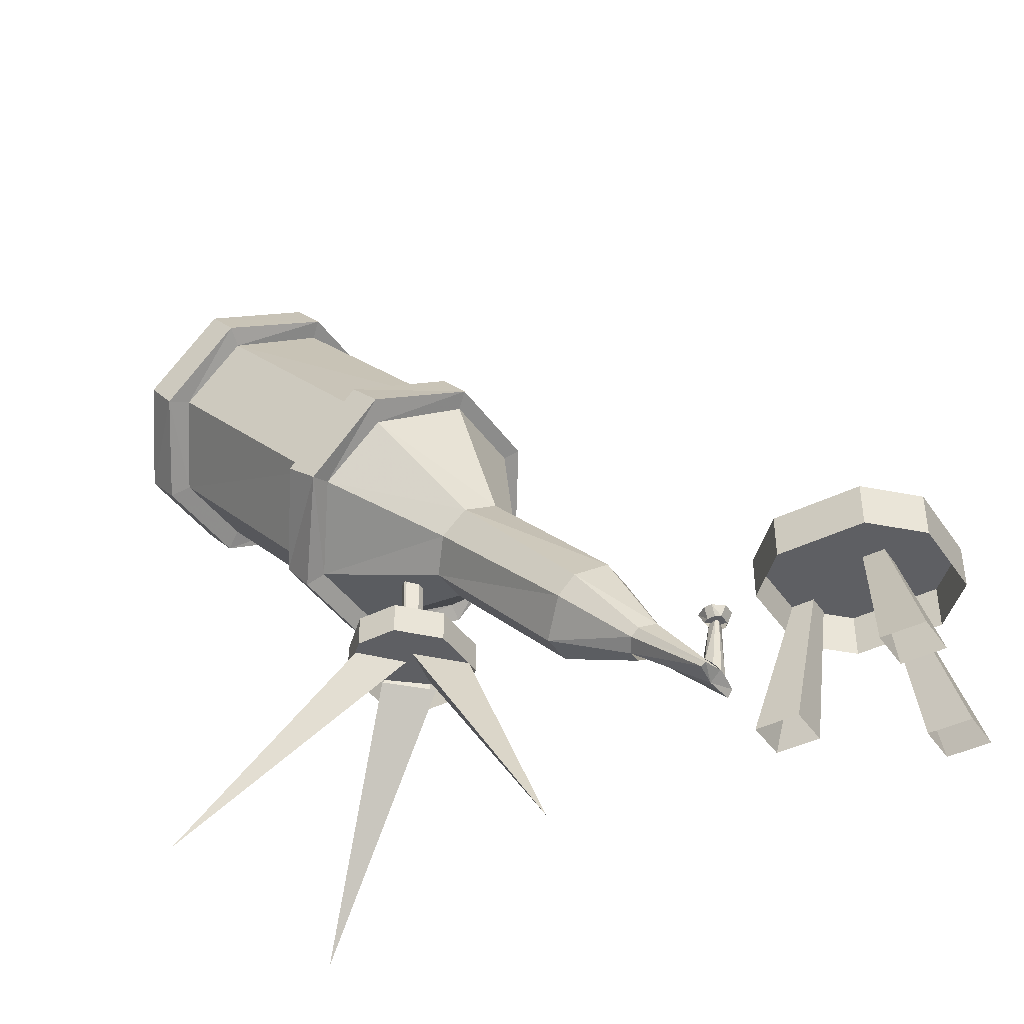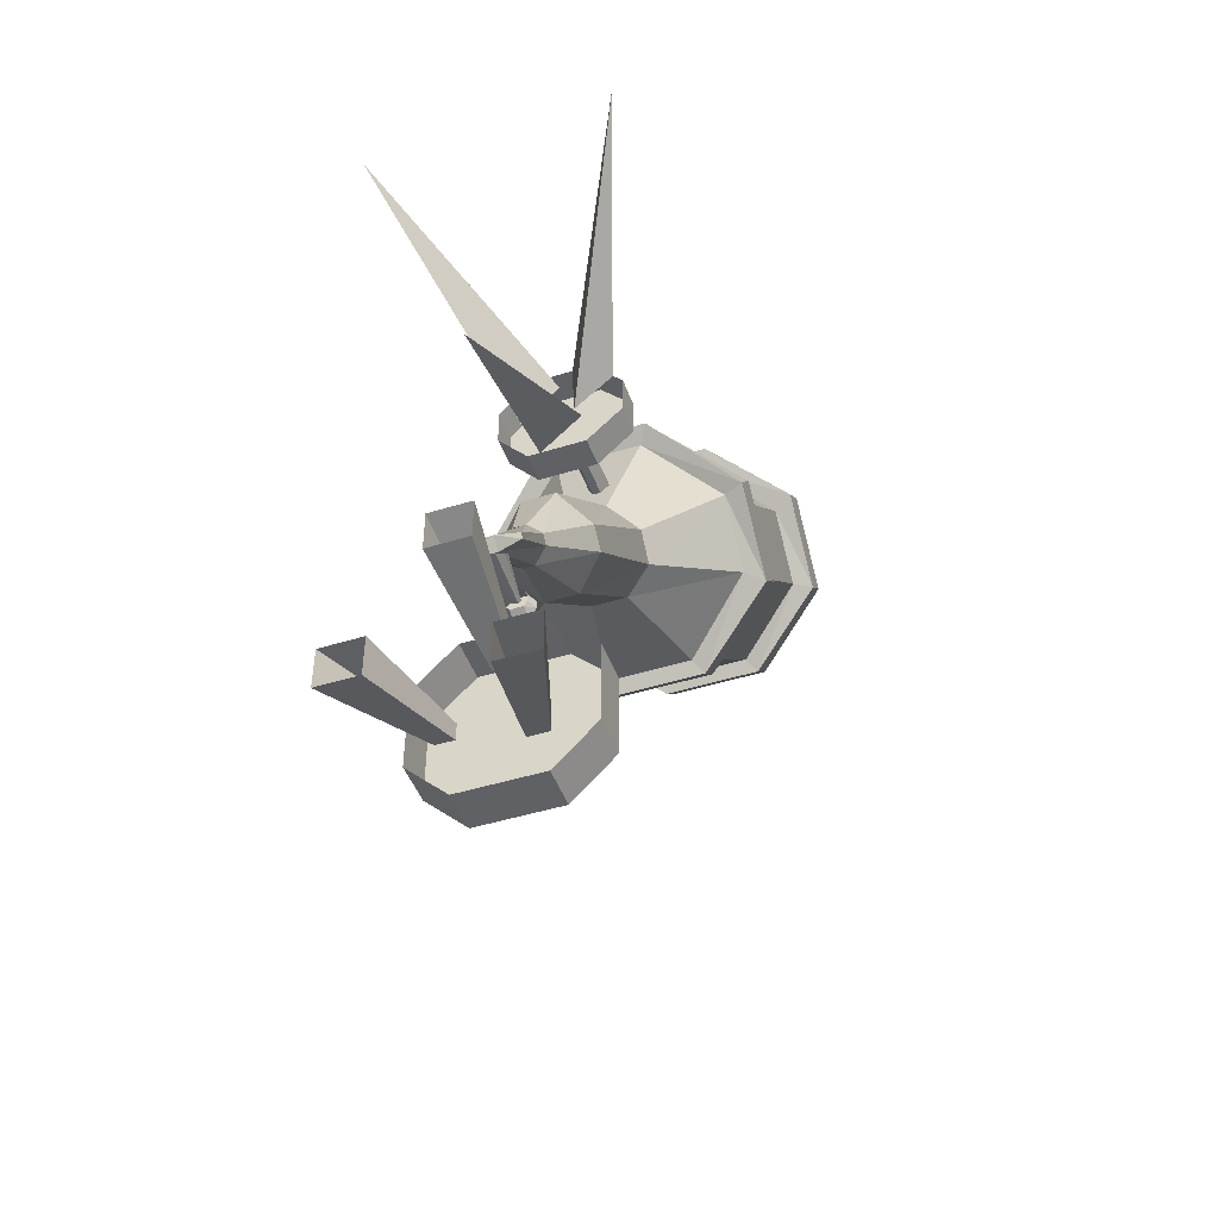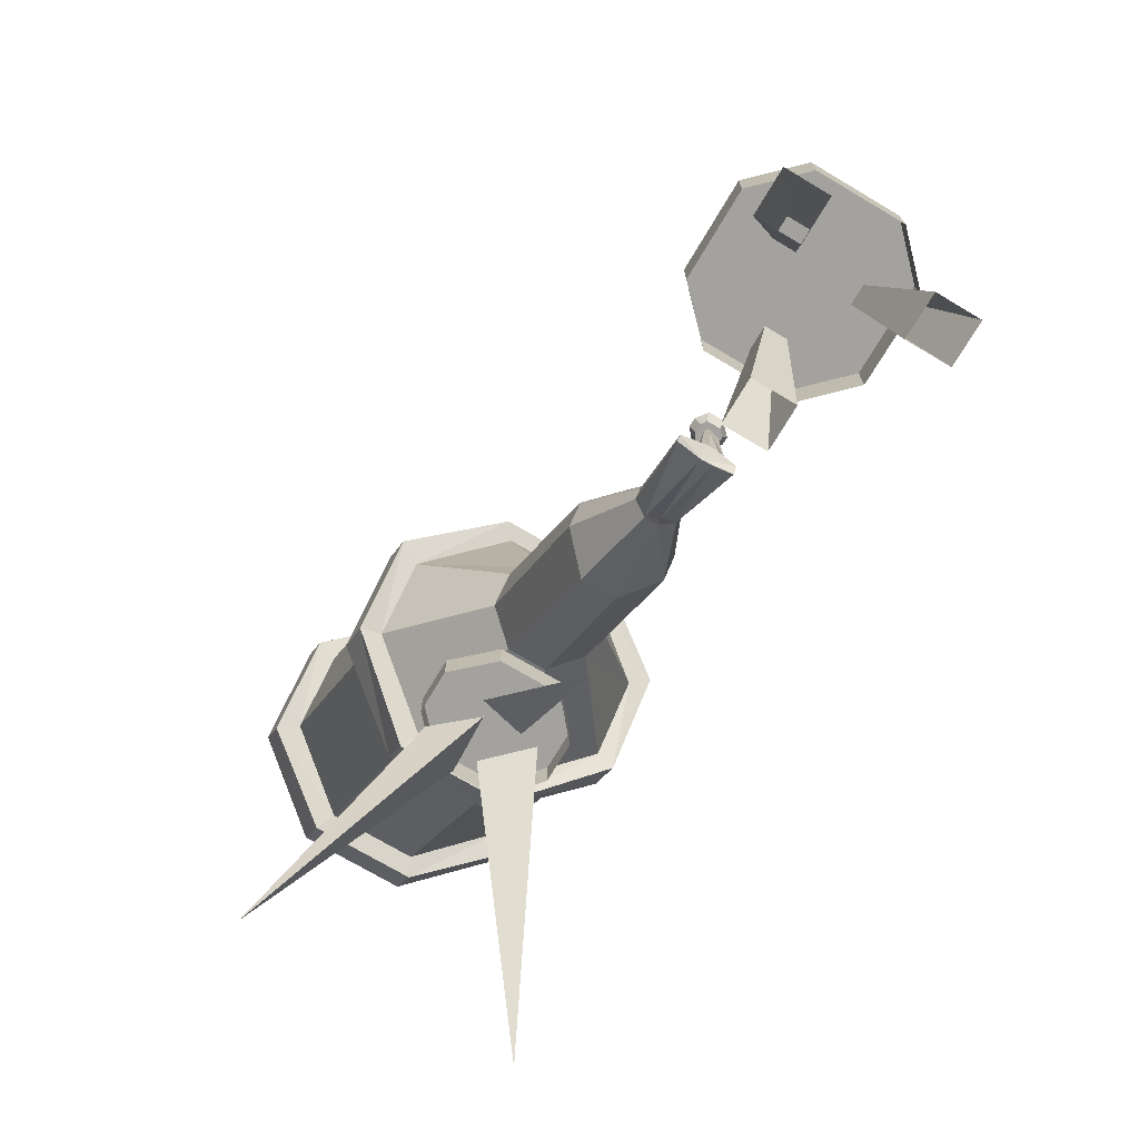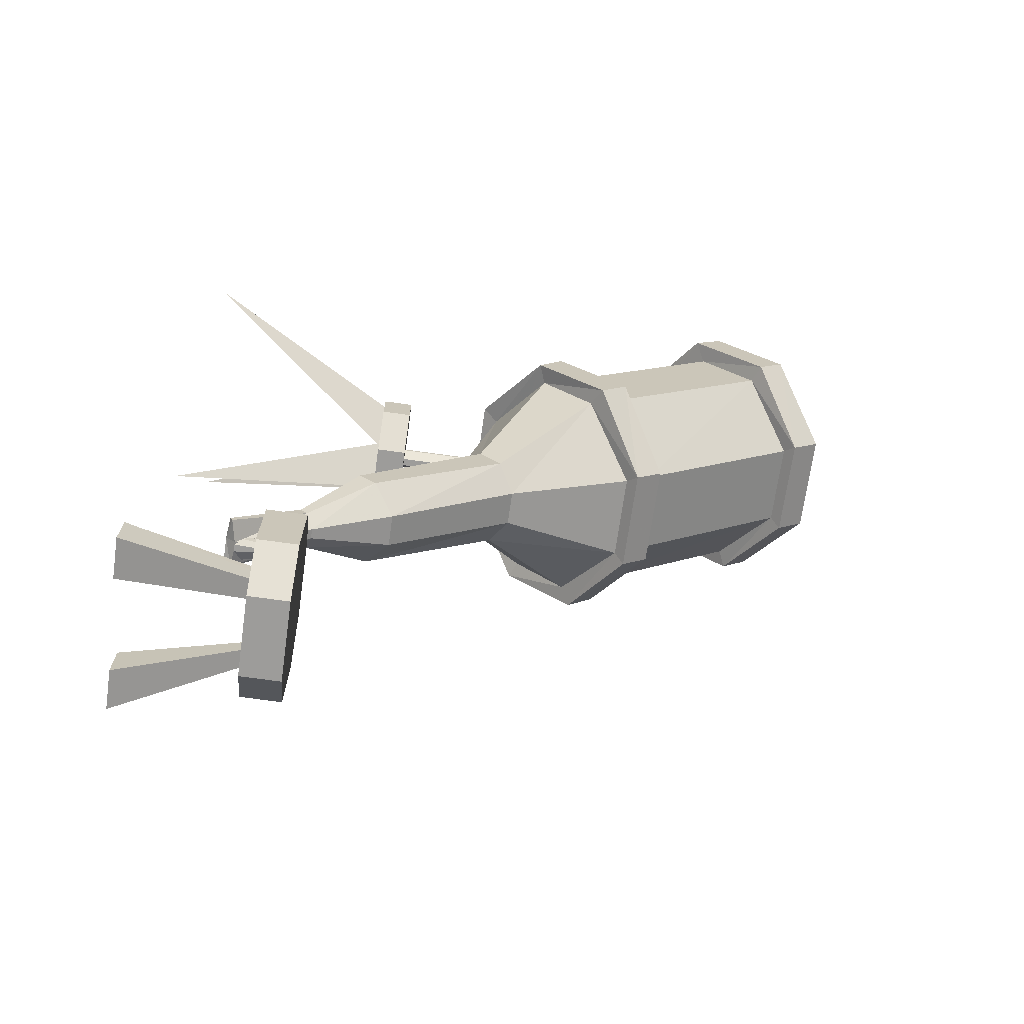
<metadata>
{"format":"obj","ext":"obj","renderer":"f3d","projection":"perspective","resolution":1024,"background":"white","views":[{"elev":-40.9,"azim":121.4,"up":"+Y"},{"elev":-46.3,"azim":19.5,"up":"+Z"},{"elev":-72.5,"azim":149.3,"up":"+Y"},{"elev":-70.1,"azim":82.0,"up":"+Z"}]}
</metadata>
<code>
o telescope_back
v -0.47 2.62 1.74
v -0.19 2.81 1.55
v 0.16 2.81 1.55
v 0.44 2.62 1.74
v 0.44 2.4 1.98
v 0.16 2.21 2.17
v -0.19 2.21 2.17
v -0.47 2.4 1.98
v 0.44 1.91 1.07
v 0.44 1.68 1.29
v -0.47 1.68 1.29
v -0.47 1.91 1.07
v 0.16 1.5 1.5
v -0.19 1.5 1.5
v -0.19 2.1 0.87
v 0.16 2.1 0.87
v 0.52 1.83 0.93
v 0.52 1.55 1.21
v 0.52 1.65 1.33
v 0.52 1.94 1.04
v 0.2 1.33 1.45
v 0.16 1.39 1.4
v -0.19 1.39 1.4
v -0.22 1.33 1.45
v 0.44 1.58 1.2
v 0.44 1.79 0.97
v 0.2 2.03 0.72
v 0.16 1.99 0.77
v -0.22 2.03 0.72
v -0.19 1.99 0.77
v -0.54 1.83 0.93
v -0.47 1.79 0.97
v -0.54 1.55 1.21
v -0.47 1.58 1.2
v -0.54 1.65 1.33
v -0.22 1.45 1.55
v 0.2 1.45 1.55
v -0.22 2.14 0.82
v -0.54 1.94 1.04
v 0.2 2.14 0.82
v 0.18 1.41 0.72
v 0.18 1.32 0.82
v -0.19 1.32 0.82
v -0.19 1.41 0.72
v 0.07 1.24 0.91
v -0.08 1.24 0.91
v -0.07 1.48 0.65
v 0.07 1.48 0.65
v 0.2 2.16 2.23
v -0.22 2.16 2.23
v 0.52 2.36 2.02
v 0.52 2.65 1.72
v 0.2 2.85 1.5
v -0.22 2.85 1.5
v -0.54 2.65 1.72
v -0.54 2.36 2.02
v -0.54 2.48 2.12
v -0.22 2.28 2.34
v 0.2 2.28 2.34
v 0.2 2.97 1.61
v -0.22 2.97 1.61
v 0.52 2.48 2.12
v 0.52 2.76 1.82
v -0.54 2.76 1.82
v 0.44 2.51 2.09
v 0.44 2.74 1.85
v 0.16 2.92 1.66
v -0.19 2.92 1.66
v -0.47 2.74 1.85
v 0.16 2.33 2.28
v -0.19 2.33 2.28
v -0.47 2.51 2.09
v 0.18 0.81 0.31
v 0.18 0.88 0.24
v 0.08 0.62 0.04
v 0.08 0.59 0.07
v -0.18 0.88 0.24
v -0.18 0.81 0.31
v -0.07 0.59 0.07
v -0.07 0.63 0.03
v 0.07 0.72 0.42
v 0.03 0.56 0.1
v -0.06 0.72 0.42
v -0.02 0.56 0.1
v -0.06 0.97 0.16
v -0.01 0.65 -0.01
v 0.07 0.97 0.16
v 0.03 0.65 -0.01
v -0.02 0.32 -0.2
v -0.09 0.32 -0.21
v -0.02 0.58 0.08
v -0.09 0.35 -0.23
v -0.01 0.36 -0.24
v 0.02 0.36 -0.24
v 0.11 0.34 -0.23
v 0.11 0.33 -0.21
v 0.02 0.32 -0.2
v -0.06 0.39 -0.22
v -0.06 0.42 -0.19
v -0.02 0.45 -0.17
v 0 0.45 -0.17
v 0.03 0.42 -0.19
v 0.03 0.39 -0.22
v 0.01 0.36 -0.24
v -0.02 0.36 -0.24
v 0 0.59 -0.24
v 0.01 0.59 -0.23
v 0 0.59 -0.2
v -0.04 0.59 -0.23
v -0.1 0.86 0.84
v 0.13 0.86 0.84
v 0.13 0.98 0.84
v -0.1 0.98 0.84
v 0.27 0.98 0.97
v 0.27 0.98 1.13
v 0.14 0.98 1.27
v -0.1 0.98 1.27
v -0.22 0.98 1.13
v -0.22 0.98 0.98
v 0.27 0.86 1.13
v 0.14 0.86 1.27
v 0.27 0.86 0.97
v -0.1 0.86 1.27
v -0.22 0.86 1.13
v -0.22 0.86 0.98
v 0.01 0.98 1.1
v -0.01 0.98 1.07
v -0.01 1.27 1.06
v 0.01 1.29 1.1
v -0.01 0.98 1.06
v 0.01 0.98 1.02
v 0.01 1.26 1.02
v 0.04 0.98 1.1
v 0.04 1.29 1.1
v 0.04 0.98 1.02
v 0.04 1.26 1.02
v 0.07 0.98 1.06
v 0.07 1.27 1.06
v 0.07 0.98 1.07
v 0.07 1.28 1.07
v 0.08 0.86 1.04
v 0.53 0.01 1.71
v 0.23 0.86 1.17
v 0.07 0.86 1.26
v -0.13 0.86 1.04
v -0.45 0.01 1.71
v 0.02 0.86 1.19
v -0.13 0.86 1.24
v -0.05 0.86 0.84
v 0.01 0.01 0.47
v 0.11 0.86 0.99
v -0.06 0.86 1.03
v -0.03 0.59 -0.26
v 0.02 0.59 -0.26
v 0.02 0.63 -0.28
v -0.03 0.63 -0.28
v 0.05 0.63 -0.24
v 0.05 0.63 -0.21
v 0.02 0.63 -0.17
v -0.03 0.63 -0.17
v -0.07 0.63 -0.21
v -0.07 0.63 -0.24
v 0.03 0.59 -0.21
v 0.02 0.59 -0.19
v 0.03 0.59 -0.24
v -0.03 0.59 -0.19
v -0.05 0.59 -0.21
v -0.05 0.59 -0.24
v -0.16 0.66 -0.46
v 0.16 0.66 -0.46
v 0.16 0.5 -0.46
v -0.16 0.5 -0.46
v 0.32 0.66 -0.62
v 0.32 0.5 -0.62
v 0.32 0.66 -0.94
v 0.32 0.5 -0.94
v 0.16 0.66 -1.1
v 0.16 0.5 -1.1
v -0.16 0.66 -1.1
v -0.16 0.5 -1.1
v -0.32 0.66 -0.94
v -0.32 0.5 -0.94
v -0.32 0.66 -0.62
v -0.32 0.5 -0.62
v -0.22 0.5 -0.81
v -0.15 0.5 -0.81
v -0.24 0.02 -0.86
v -0.4 0.02 -0.86
v -0.15 0.5 -0.88
v -0.24 0.02 -1.02
v -0.22 0.5 -0.88
v -0.4 0.02 -1.02
v -0.04 0.5 -0.54
v 0.04 0.5 -0.54
v 0.08 0.02 -0.38
v -0.08 0.02 -0.38
v 0.04 0.5 -0.62
v 0.08 0.02 -0.54
v -0.04 0.5 -0.62
v -0.08 0.02 -0.54
v 0.16 0.5 -0.94
v 0.08 0.5 -0.94
v 0.16 0.02 -1.1
v 0.32 0.02 -1.1
v 0.08 0.5 -0.86
v 0.16 0.5 -0.86
v 0.32 0.02 -0.94
v 0.16 0.02 -0.94
f 1 2 3 4 5 6 7 8
f 5 4 9 10
f 1 8 11 12
f 6 5 10 13
f 8 7 14 11
f 2 1 12 15
f 4 3 16 9
f 7 6 13 14
f 3 2 15 16
f 17 18 19 20
f 21 22 23 24
f 18 25 22 21
f 17 26 25 18
f 27 28 26 17
f 29 30 28 27
f 31 32 30 29
f 33 34 32 31
f 24 23 34 33
f 24 33 35 36
f 21 24 36 37
f 18 21 37 19
f 38 15 12 39
f 39 12 11 35
f 35 11 14 36
f 36 14 13 37
f 37 13 10 19
f 27 17 20 40
f 20 9 16 40
f 40 16 15 38
f 19 10 9 20
f 29 27 40 38
f 31 29 38 39
f 33 31 39 35
f 25 26 41 42
f 32 34 43 44
f 22 25 42 45
f 34 23 46 43
f 30 32 44 47
f 26 28 48 41
f 23 22 45 46
f 28 30 47 48
f 49 6 7 50
f 51 5 6 49
f 52 4 5 51
f 53 3 4 52
f 54 2 3 53
f 55 1 2 54
f 56 8 1 55
f 50 7 8 56
f 50 56 57 58
f 49 50 58 59
f 54 53 60 61
f 51 49 59 62
f 53 52 63 60
f 52 51 62 63
f 56 55 64 57
f 55 54 61 64
f 62 65 66 63
f 60 67 68 61
f 61 68 69 64
f 63 66 67 60
f 59 70 65 62
f 58 71 70 59
f 57 72 71 58
f 64 69 72 57
f 6 5 65 70
f 7 6 70 71
f 3 2 68 67
f 8 7 71 72
f 2 1 69 68
f 1 8 72 69
f 5 4 66 65
f 4 3 67 66
f 73 74 75 76
f 77 78 79 80
f 81 73 76 82
f 78 83 84 79
f 85 77 80 86
f 74 87 88 75
f 83 81 82 84
f 87 85 86 88
f 42 41 74 73
f 44 43 78 77
f 45 42 73 81
f 43 46 83 78
f 47 44 77 85
f 41 48 87 74
f 46 45 81 83
f 48 47 85 87
f 89 90 79 91
f 90 92 80 79
f 92 93 86 80
f 93 94 88 86
f 94 95 75 88
f 95 96 76 75
f 96 97 82 76
f 97 89 91 82
f 97 96 95 94 93 92 90 89
f 91 79 80 86 88 75 76 82
f 98 99 100 101 102 103 104 105
f 106 107 108 109
f 102 101 108 107
f 99 98 109
f 98 105 106 109
f 104 103 107 106
f 103 102 107
f 100 99 109 108
f 101 100 108
f 105 104 106
f 110 111 112 113
f 113 112 114 115 116 117 118 119
f 120 121 116 115
f 111 122 114 112
f 121 123 117 116
f 123 124 118 117
f 125 110 113 119
f 122 120 115 114
f 124 125 119 118
f 126 127 128 129
f 130 131 132 128
f 133 126 129 134
f 131 135 136 132
f 135 137 138 136
f 137 139 140 138
f 127 130 128
f 139 133 134 140
f 141 142 143
f 144 142 141
f 143 142 144
f 141 143 144
f 145 146 147
f 148 146 145
f 147 146 148
f 145 147 148
f 149 150 151
f 152 150 149
f 151 150 152
f 149 151 152
f 153 154 155 156
f 156 155 157 158 159 160 161 162
f 163 164 159 158
f 154 165 157 155
f 164 166 160 159
f 166 167 161 160
f 168 153 156 162
f 165 163 158 157
f 167 168 162 161
f 169 170 171 172
f 170 173 174 171
f 173 175 176 174
f 175 177 178 176
f 177 179 180 178
f 179 181 182 180
f 181 183 184 182
f 183 169 172 184
f 185 186 187 188
f 186 189 190 187
f 189 191 192 190
f 191 185 188 192
f 193 194 195 196
f 194 197 198 195
f 197 199 200 198
f 199 193 196 200
f 201 202 203 204
f 205 206 207 208
f 206 201 204 207
f 202 205 208 203
f 181 179 177 175 173 170 169 183
o telescope_front
v -0.47 2.62 1.74
v -0.19 2.81 1.55
v 0.16 2.81 1.55
v 0.44 2.62 1.74
v 0.44 2.4 1.98
v 0.16 2.21 2.17
v -0.19 2.21 2.17
v -0.47 2.4 1.98
v 0.44 1.91 1.07
v 0.44 1.68 1.29
v -0.47 1.68 1.29
v -0.47 1.91 1.07
v 0.16 1.5 1.5
v -0.19 1.5 1.5
v -0.19 2.1 0.87
v 0.16 2.1 0.87
v 0.52 1.83 0.93
v 0.52 1.55 1.21
v 0.52 1.65 1.33
v 0.52 1.94 1.04
v 0.2 1.33 1.45
v 0.16 1.39 1.4
v -0.19 1.39 1.4
v -0.22 1.33 1.45
v 0.44 1.58 1.2
v 0.44 1.79 0.97
v 0.2 2.03 0.72
v 0.16 1.99 0.77
v -0.22 2.03 0.72
v -0.19 1.99 0.77
v -0.54 1.83 0.93
v -0.47 1.79 0.97
v -0.54 1.55 1.21
v -0.47 1.58 1.2
v -0.54 1.65 1.33
v -0.22 1.45 1.55
v 0.2 1.45 1.55
v -0.22 2.14 0.82
v -0.54 1.94 1.04
v 0.2 2.14 0.82
v 0.18 1.41 0.72
v 0.18 1.32 0.82
v -0.19 1.32 0.82
v -0.19 1.41 0.72
v 0.07 1.24 0.91
v -0.08 1.24 0.91
v -0.07 1.48 0.65
v 0.07 1.48 0.65
v 0.2 2.16 2.23
v -0.22 2.16 2.23
v 0.52 2.36 2.02
v 0.52 2.65 1.72
v 0.2 2.85 1.5
v -0.22 2.85 1.5
v -0.54 2.65 1.72
v -0.54 2.36 2.02
v -0.54 2.48 2.12
v -0.22 2.28 2.34
v 0.2 2.28 2.34
v 0.2 2.97 1.61
v -0.22 2.97 1.61
v 0.52 2.48 2.12
v 0.52 2.76 1.82
v -0.54 2.76 1.82
v 0.44 2.51 2.09
v 0.44 2.74 1.85
v 0.16 2.92 1.66
v -0.19 2.92 1.66
v -0.47 2.74 1.85
v 0.16 2.33 2.28
v -0.19 2.33 2.28
v -0.47 2.51 2.09
v 0.18 0.81 0.31
v 0.18 0.88 0.24
v 0.08 0.62 0.04
v 0.08 0.59 0.07
v -0.18 0.88 0.24
v -0.18 0.81 0.31
v -0.07 0.59 0.07
v -0.07 0.63 0.03
v 0.07 0.72 0.42
v 0.03 0.56 0.1
v -0.06 0.72 0.42
v -0.02 0.56 0.1
v -0.06 0.97 0.16
v -0.01 0.65 -0.01
v 0.07 0.97 0.16
v 0.03 0.65 -0.01
v -0.02 0.32 -0.2
v -0.09 0.32 -0.21
v -0.02 0.58 0.08
v -0.09 0.35 -0.23
v -0.01 0.36 -0.24
v 0.02 0.36 -0.24
v 0.11 0.34 -0.23
v 0.11 0.33 -0.21
v 0.02 0.32 -0.2
v -0.06 0.39 -0.22
v -0.06 0.42 -0.19
v -0.02 0.45 -0.17
v 0 0.45 -0.17
v 0.03 0.42 -0.19
v 0.03 0.39 -0.22
v 0.01 0.36 -0.24
v -0.02 0.36 -0.24
v 0 0.59 -0.24
v 0.01 0.59 -0.23
v 0 0.59 -0.2
v -0.04 0.59 -0.23
v -0.1 0.86 0.84
v 0.13 0.86 0.84
v 0.13 0.98 0.84
v -0.1 0.98 0.84
v 0.27 0.98 0.97
v 0.27 0.98 1.13
v 0.14 0.98 1.27
v -0.1 0.98 1.27
v -0.22 0.98 1.13
v -0.22 0.98 0.98
v 0.27 0.86 1.13
v 0.14 0.86 1.27
v 0.27 0.86 0.97
v -0.1 0.86 1.27
v -0.22 0.86 1.13
v -0.22 0.86 0.98
v 0.01 0.98 1.1
v -0.01 0.98 1.07
v -0.01 1.27 1.06
v 0.01 1.29 1.1
v -0.01 0.98 1.06
v 0.01 0.98 1.02
v 0.01 1.26 1.02
v 0.04 0.98 1.1
v 0.04 1.29 1.1
v 0.04 0.98 1.02
v 0.04 1.26 1.02
v 0.07 0.98 1.06
v 0.07 1.27 1.06
v 0.07 0.98 1.07
v 0.07 1.28 1.07
v 0.08 0.86 1.04
v 0.53 0.01 1.71
v 0.23 0.86 1.17
v 0.07 0.86 1.26
v -0.13 0.86 1.04
v -0.45 0.01 1.71
v 0.02 0.86 1.19
v -0.13 0.86 1.24
v -0.05 0.86 0.84
v 0.01 0.01 0.47
v 0.11 0.86 0.99
v -0.06 0.86 1.03
v -0.03 0.59 -0.26
v 0.02 0.59 -0.26
v 0.02 0.63 -0.28
v -0.03 0.63 -0.28
v 0.05 0.63 -0.24
v 0.05 0.63 -0.21
v 0.02 0.63 -0.17
v -0.03 0.63 -0.17
v -0.07 0.63 -0.21
v -0.07 0.63 -0.24
v 0.03 0.59 -0.21
v 0.02 0.59 -0.19
v 0.03 0.59 -0.24
v -0.03 0.59 -0.19
v -0.05 0.59 -0.21
v -0.05 0.59 -0.24
v -0.16 0.66 -0.46
v 0.16 0.66 -0.46
v 0.16 0.5 -0.46
v -0.16 0.5 -0.46
v 0.32 0.66 -0.62
v 0.32 0.5 -0.62
v 0.32 0.66 -0.94
v 0.32 0.5 -0.94
v 0.16 0.66 -1.1
v 0.16 0.5 -1.1
v -0.16 0.66 -1.1
v -0.16 0.5 -1.1
v -0.32 0.66 -0.94
v -0.32 0.5 -0.94
v -0.32 0.66 -0.62
v -0.32 0.5 -0.62
v -0.22 0.5 -0.81
v -0.15 0.5 -0.81
v -0.24 0.02 -0.86
v -0.4 0.02 -0.86
v -0.15 0.5 -0.88
v -0.24 0.02 -1.02
v -0.22 0.5 -0.88
v -0.4 0.02 -1.02
v -0.04 0.5 -0.54
v 0.04 0.5 -0.54
v 0.08 0.02 -0.38
v -0.08 0.02 -0.38
v 0.04 0.5 -0.62
v 0.08 0.02 -0.54
v -0.04 0.5 -0.62
v -0.08 0.02 -0.54
v 0.16 0.5 -0.94
v 0.08 0.5 -0.94
v 0.16 0.02 -1.1
v 0.32 0.02 -1.1
v 0.08 0.5 -0.86
v 0.16 0.5 -0.86
v 0.32 0.02 -0.94
v 0.16 0.02 -0.94
f 209 210 211 212 213 214 215 216
f 213 212 217 218
f 209 216 219 220
f 214 213 218 221
f 216 215 222 219
f 210 209 220 223
f 212 211 224 217
f 215 214 221 222
f 211 210 223 224
f 225 226 227 228
f 229 230 231 232
f 226 233 230 229
f 225 234 233 226
f 235 236 234 225
f 237 238 236 235
f 239 240 238 237
f 241 242 240 239
f 232 231 242 241
f 232 241 243 244
f 229 232 244 245
f 226 229 245 227
f 246 223 220 247
f 247 220 219 243
f 243 219 222 244
f 244 222 221 245
f 245 221 218 227
f 235 225 228 248
f 228 217 224 248
f 248 224 223 246
f 227 218 217 228
f 237 235 248 246
f 239 237 246 247
f 241 239 247 243
f 233 234 249 250
f 240 242 251 252
f 230 233 250 253
f 242 231 254 251
f 238 240 252 255
f 234 236 256 249
f 231 230 253 254
f 236 238 255 256
f 257 214 215 258
f 259 213 214 257
f 260 212 213 259
f 261 211 212 260
f 262 210 211 261
f 263 209 210 262
f 264 216 209 263
f 258 215 216 264
f 258 264 265 266
f 257 258 266 267
f 262 261 268 269
f 259 257 267 270
f 261 260 271 268
f 260 259 270 271
f 264 263 272 265
f 263 262 269 272
f 270 273 274 271
f 268 275 276 269
f 269 276 277 272
f 271 274 275 268
f 267 278 273 270
f 266 279 278 267
f 265 280 279 266
f 272 277 280 265
f 214 213 273 278
f 215 214 278 279
f 211 210 276 275
f 216 215 279 280
f 210 209 277 276
f 209 216 280 277
f 213 212 274 273
f 212 211 275 274
f 281 282 283 284
f 285 286 287 288
f 289 281 284 290
f 286 291 292 287
f 293 285 288 294
f 282 295 296 283
f 291 289 290 292
f 295 293 294 296
f 250 249 282 281
f 252 251 286 285
f 253 250 281 289
f 251 254 291 286
f 255 252 285 293
f 249 256 295 282
f 254 253 289 291
f 256 255 293 295
f 297 298 287 299
f 298 300 288 287
f 300 301 294 288
f 301 302 296 294
f 302 303 283 296
f 303 304 284 283
f 304 305 290 284
f 305 297 299 290
f 305 304 303 302 301 300 298 297
f 299 287 288 294 296 283 284 290
f 306 307 308 309 310 311 312 313
f 314 315 316 317
f 310 309 316 315
f 307 306 317
f 306 313 314 317
f 312 311 315 314
f 311 310 315
f 308 307 317 316
f 309 308 316
f 313 312 314
f 318 319 320 321
f 321 320 322 323 324 325 326 327
f 328 329 324 323
f 319 330 322 320
f 329 331 325 324
f 331 332 326 325
f 333 318 321 327
f 330 328 323 322
f 332 333 327 326
f 334 335 336 337
f 338 339 340 336
f 341 334 337 342
f 339 343 344 340
f 343 345 346 344
f 345 347 348 346
f 335 338 336
f 347 341 342 348
f 349 350 351
f 352 350 349
f 351 350 352
f 349 351 352
f 353 354 355
f 356 354 353
f 355 354 356
f 353 355 356
f 357 358 359
f 360 358 357
f 359 358 360
f 357 359 360
f 361 362 363 364
f 364 363 365 366 367 368 369 370
f 371 372 367 366
f 362 373 365 363
f 372 374 368 367
f 374 375 369 368
f 376 361 364 370
f 373 371 366 365
f 375 376 370 369
f 377 378 379 380
f 378 381 382 379
f 381 383 384 382
f 383 385 386 384
f 385 387 388 386
f 387 389 390 388
f 389 391 392 390
f 391 377 380 392
f 393 394 395 396
f 394 397 398 395
f 397 399 400 398
f 399 393 396 400
f 401 402 403 404
f 402 405 406 403
f 405 407 408 406
f 407 401 404 408
f 409 410 411 412
f 413 414 415 416
f 414 409 412 415
f 410 413 416 411
f 389 387 385 383 381 378 377 391

</code>
